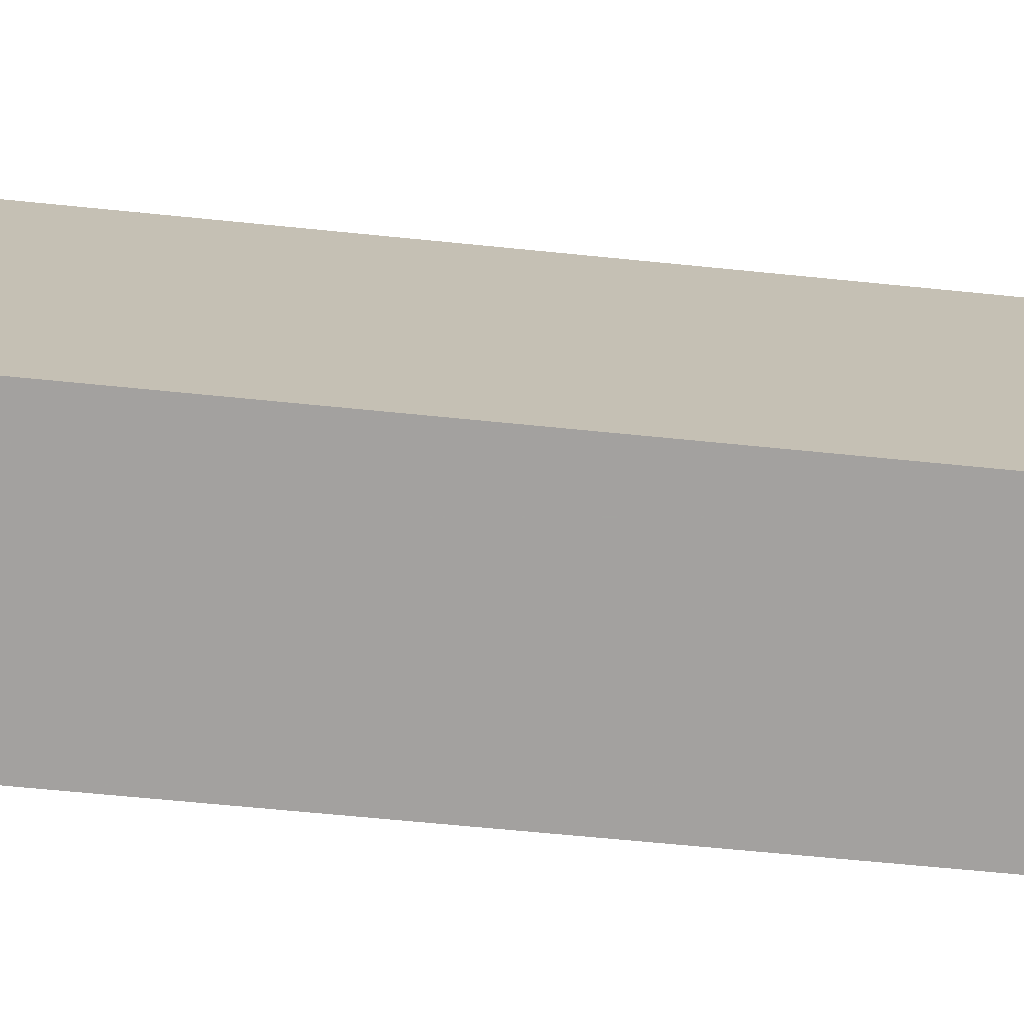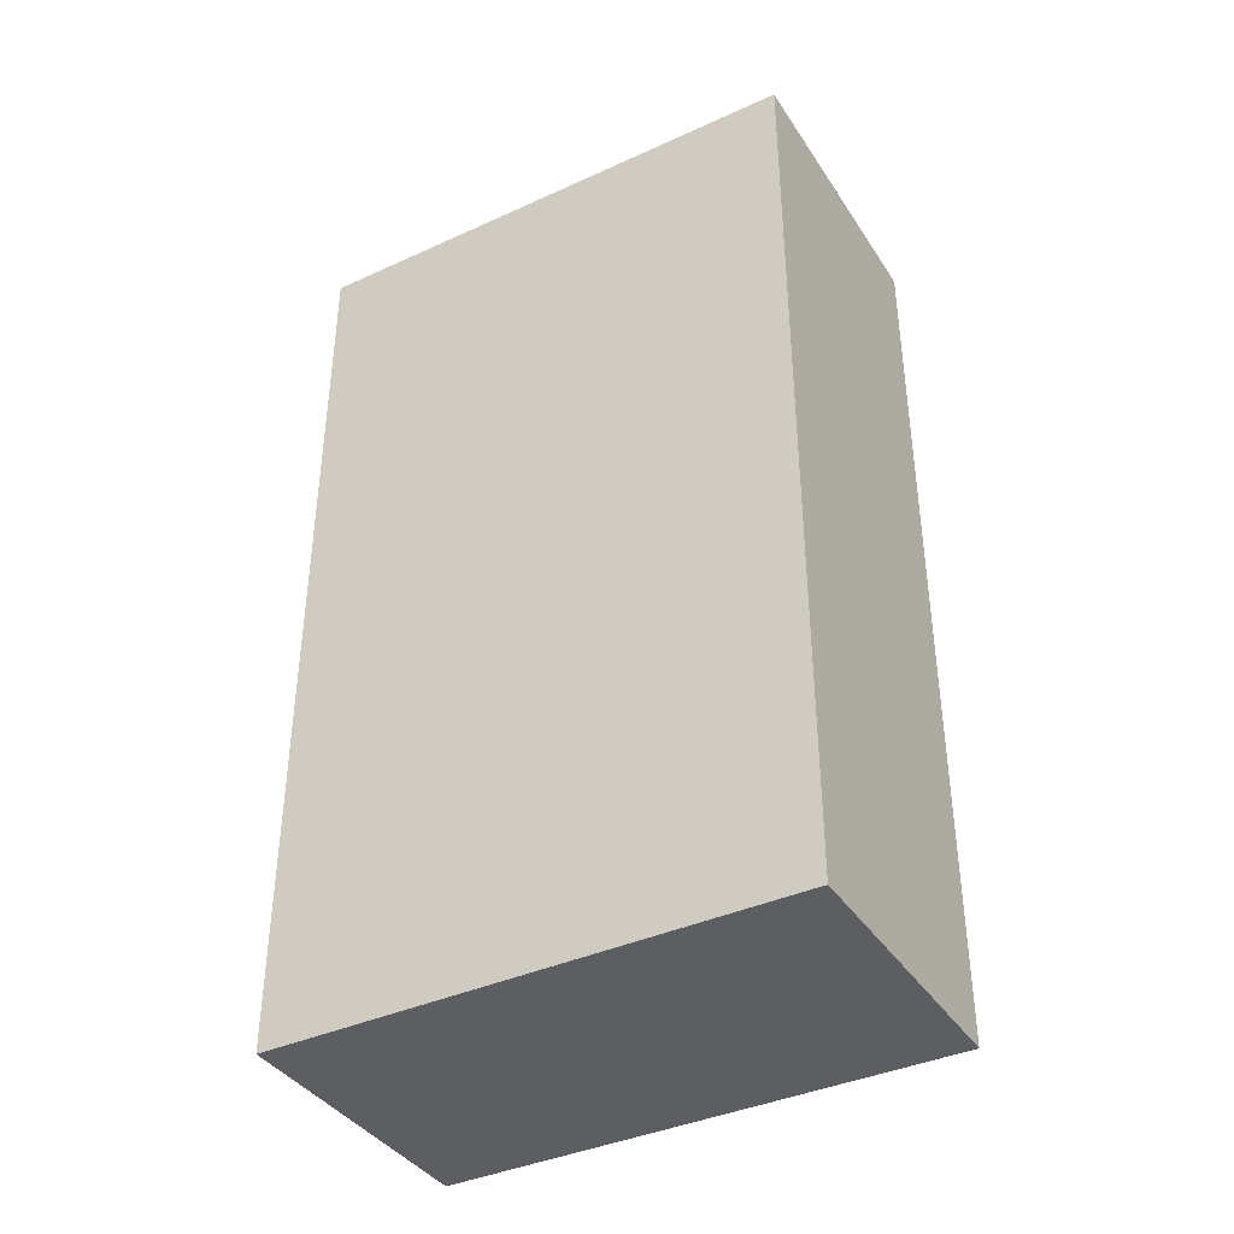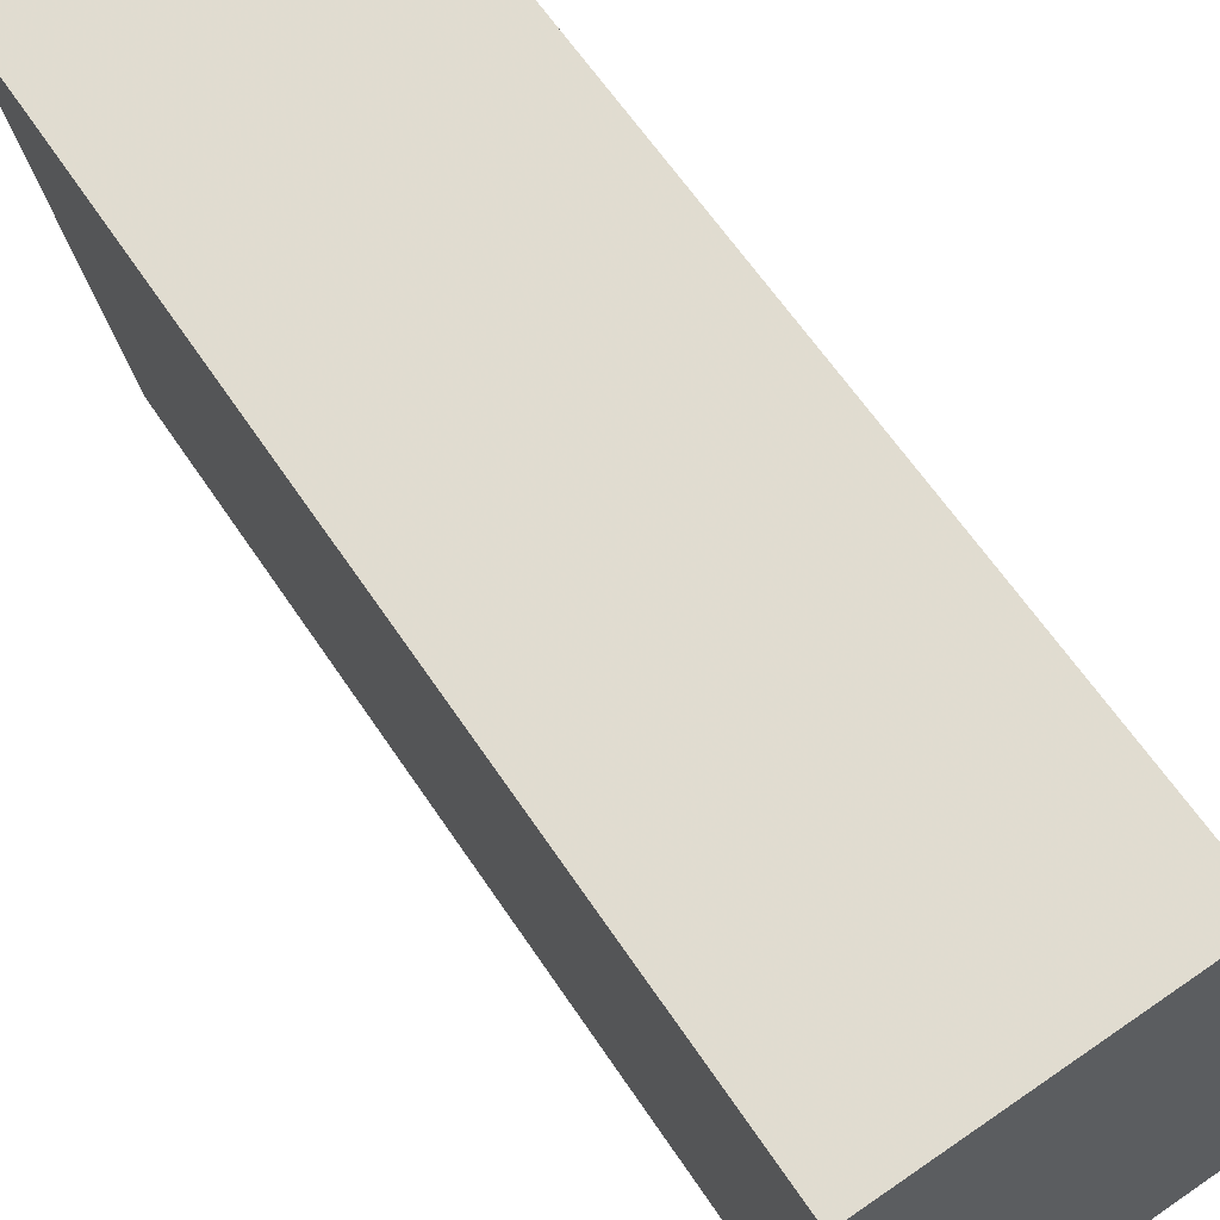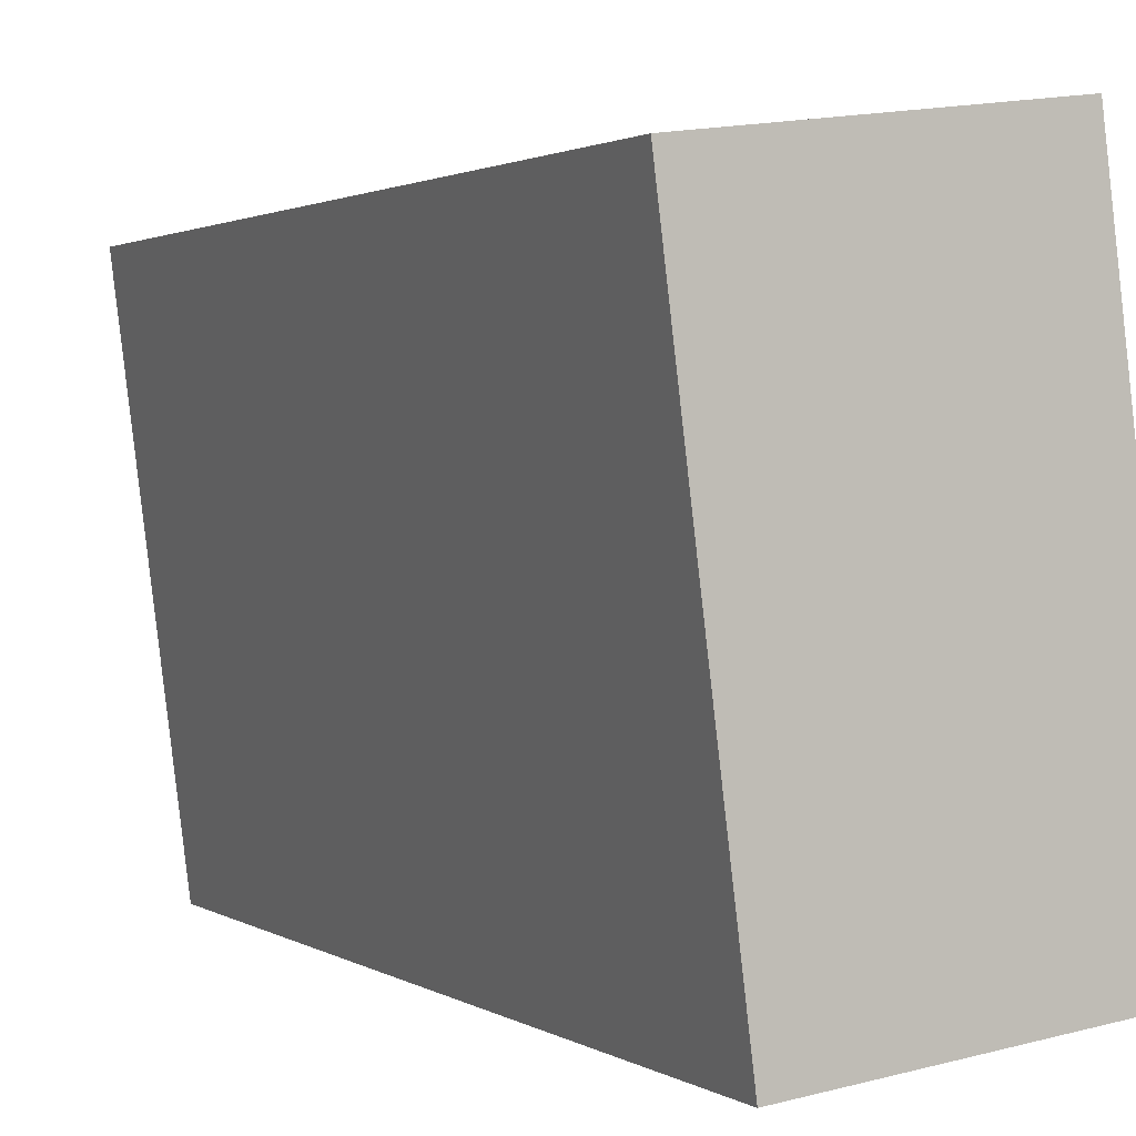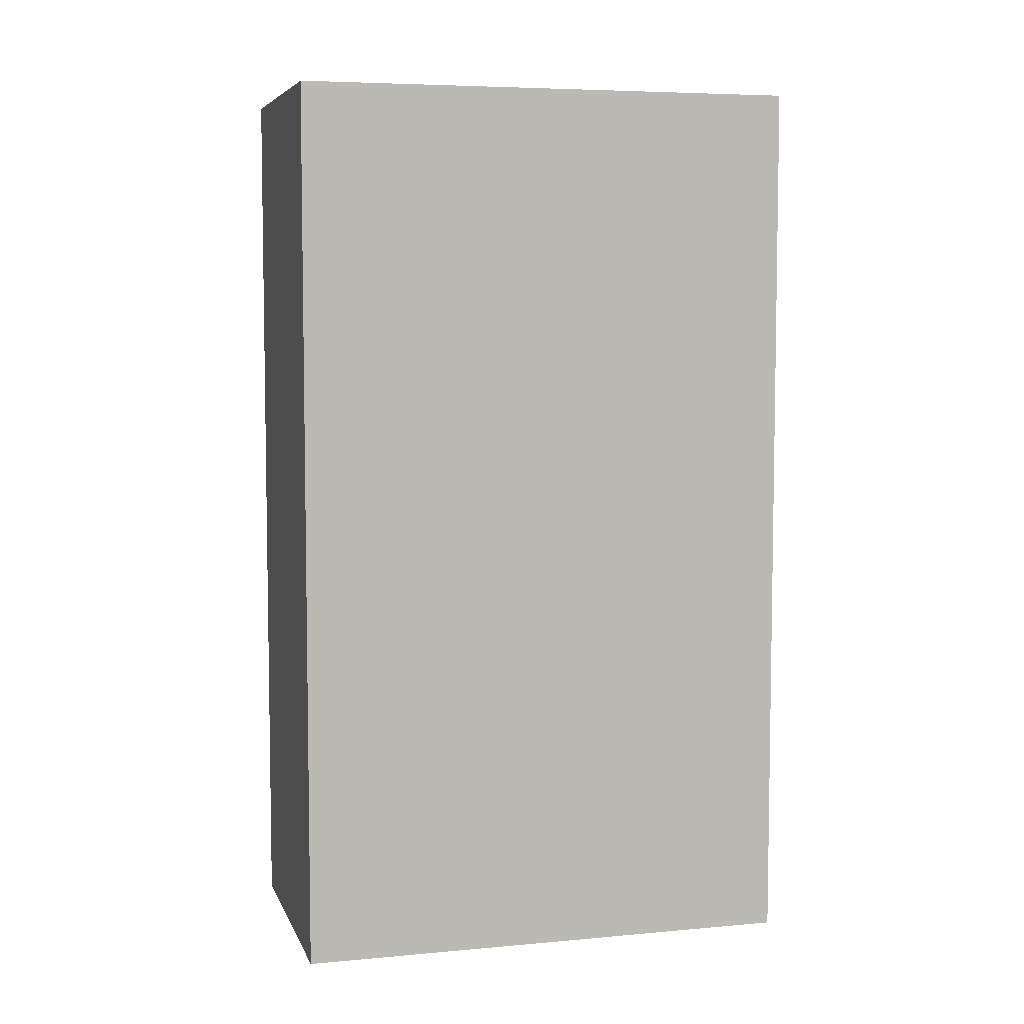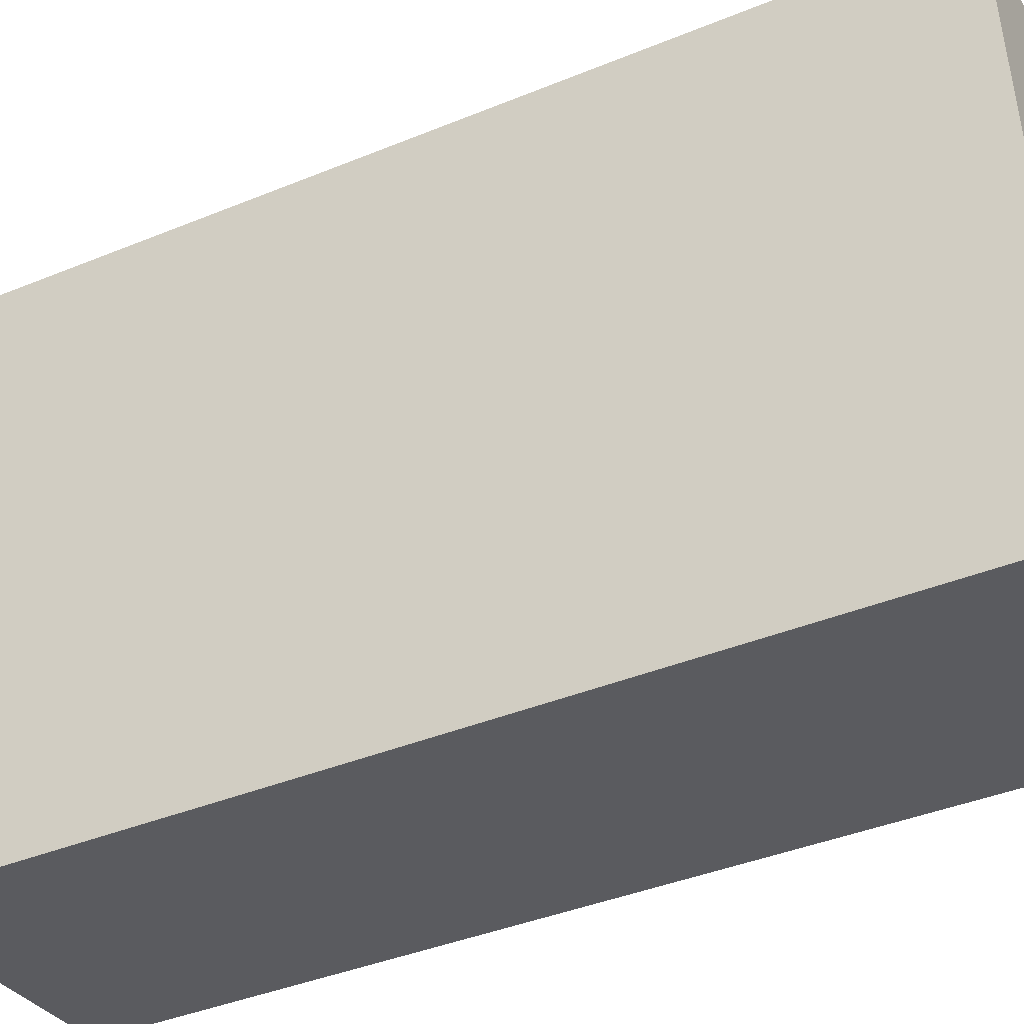
<metadata>
{"format":"obj","ext":"obj","renderer":"f3d","projection":"perspective","resolution":1024,"background":"white","views":[{"elev":-65.1,"azim":84.2,"up":"+Z"},{"elev":-39.1,"azim":-67.4,"up":"+Y"},{"elev":62.5,"azim":-33.6,"up":"+Z"},{"elev":1.6,"azim":-25.8,"up":"+Z"},{"elev":6.1,"azim":-112.5,"up":"+Y"},{"elev":-40.1,"azim":-63.1,"up":"+Z"}]}
</metadata>
<code>
v -6.032 0.1598 -6.152
v -6.058 0.1598 -6.155
v -6.064 0.1598 -6.107
v -6.038 0.1598 -6.104
v -6.032 0.07535 -6.152
v -6.038 0.07535 -6.104
v -6.064 0.07535 -6.107
v -6.058 0.07535 -6.155
v -6.038 0.07535 -6.104
v -6.032 0.07535 -6.152
v -6.032 0.1598 -6.152
v -6.038 0.1598 -6.104
v -6.064 0.07535 -6.107
v -6.038 0.07535 -6.104
v -6.038 0.1598 -6.104
v -6.064 0.1598 -6.107
v -6.058 0.07535 -6.155
v -6.064 0.07535 -6.107
v -6.064 0.1598 -6.107
v -6.058 0.1598 -6.155
v -6.032 0.07535 -6.152
v -6.058 0.07535 -6.155
v -6.058 0.1598 -6.155
v -6.032 0.1598 -6.152
f 1 2 3
f 1 3 4
f 5 6 7
f 5 7 8
f 9 10 11
f 9 11 12
f 13 14 15
f 13 15 16
f 17 18 19
f 17 19 20
f 21 22 23
f 21 23 24

</code>
